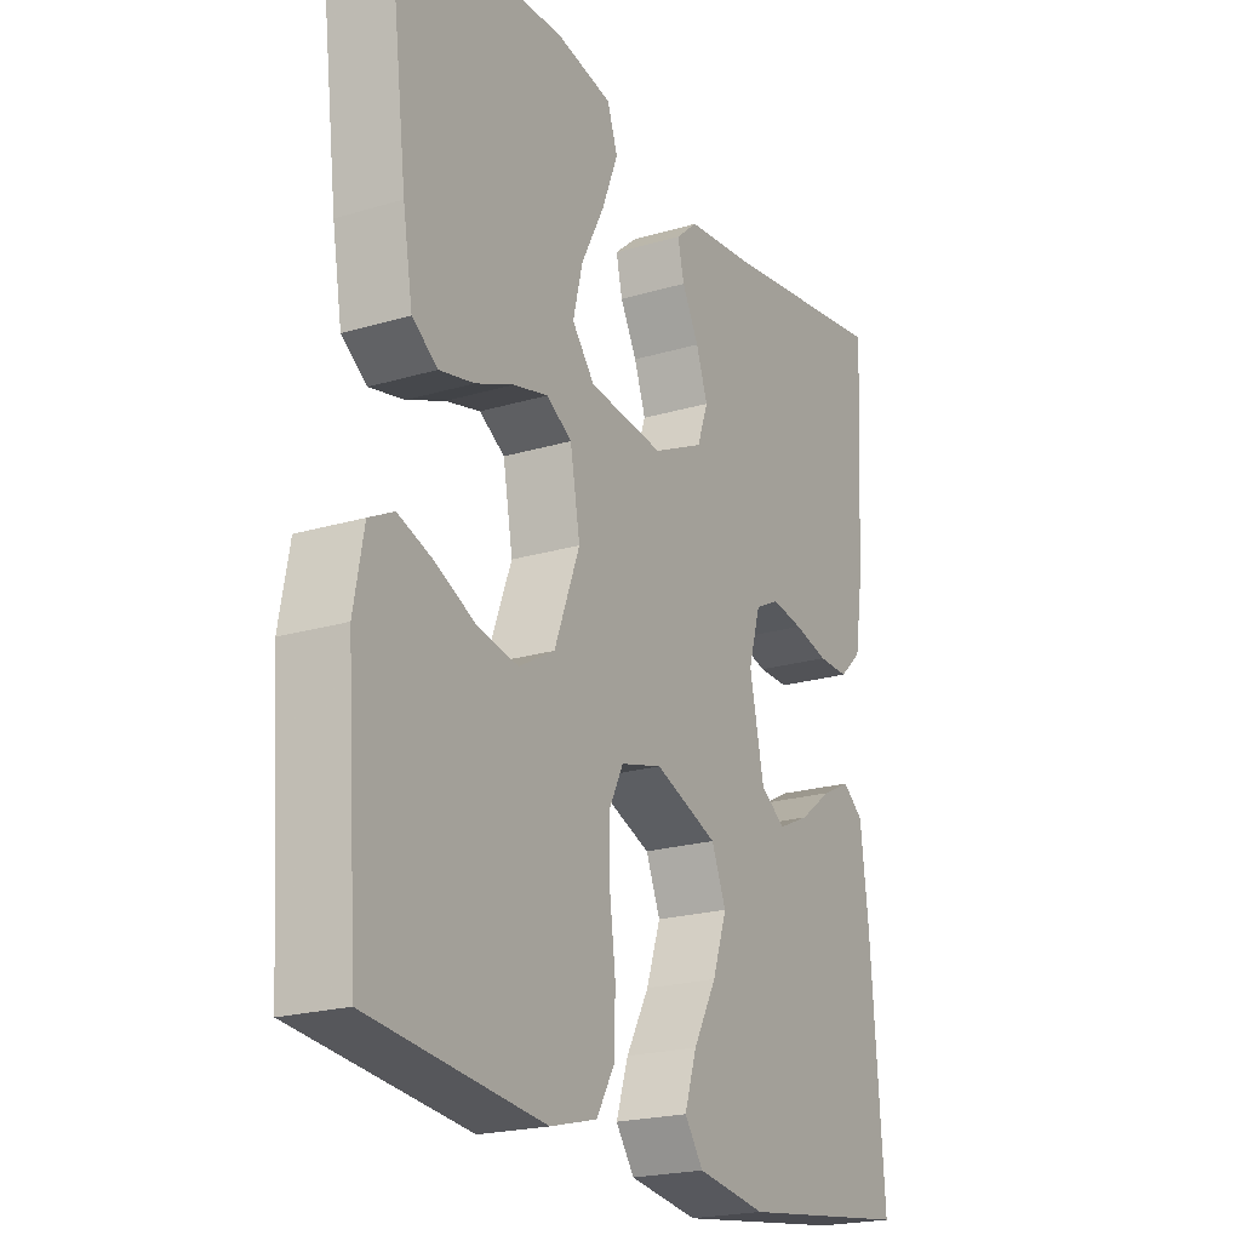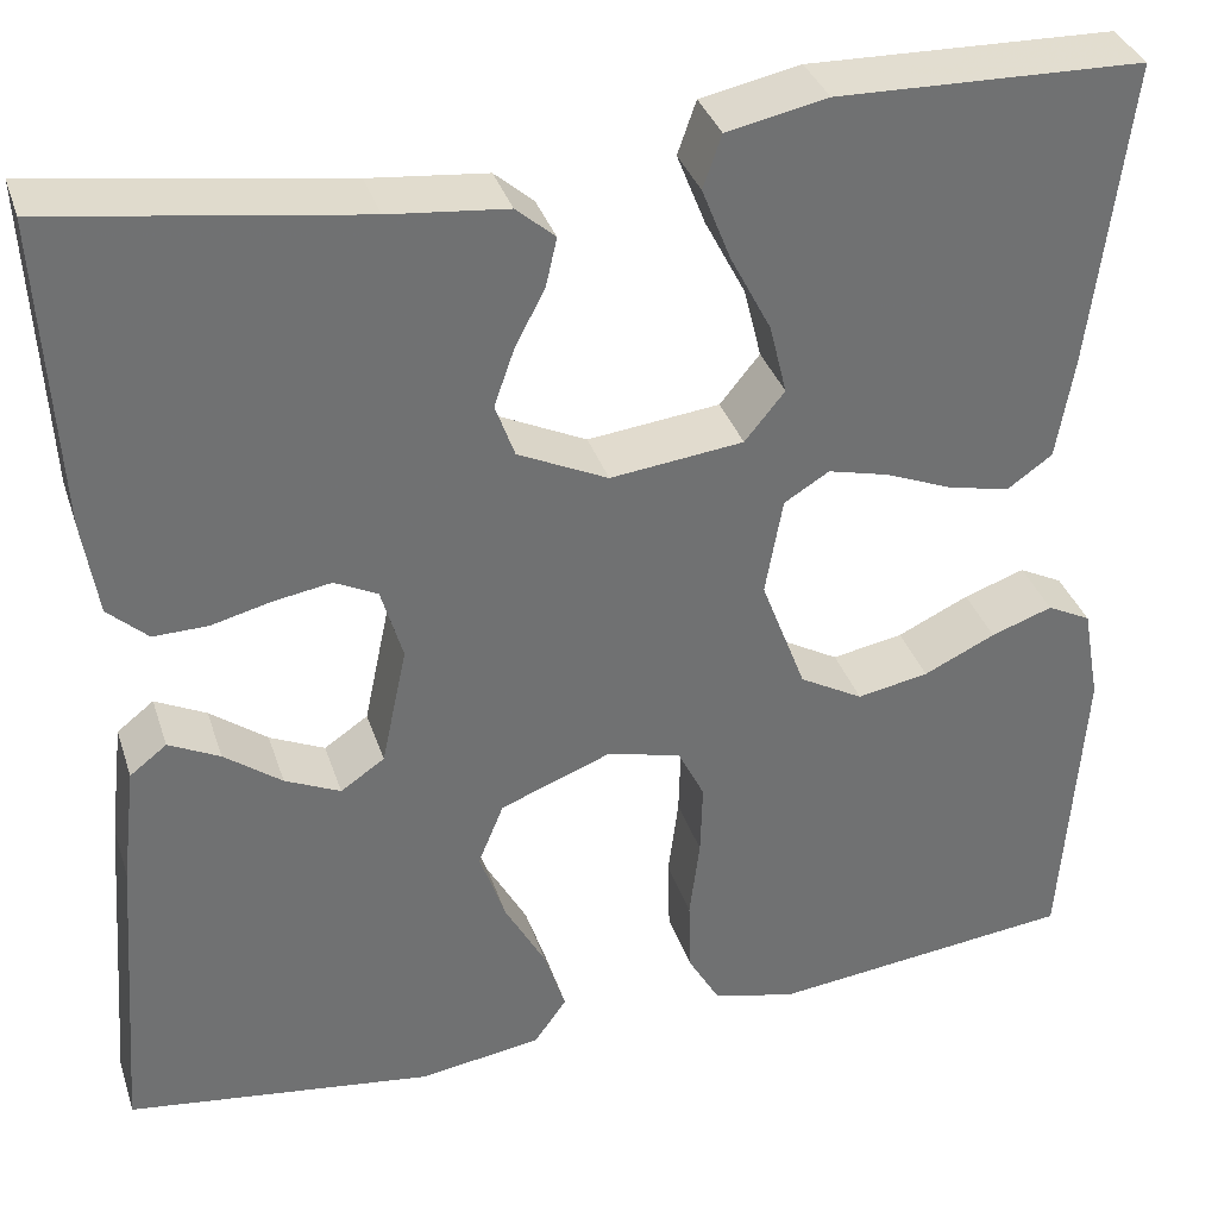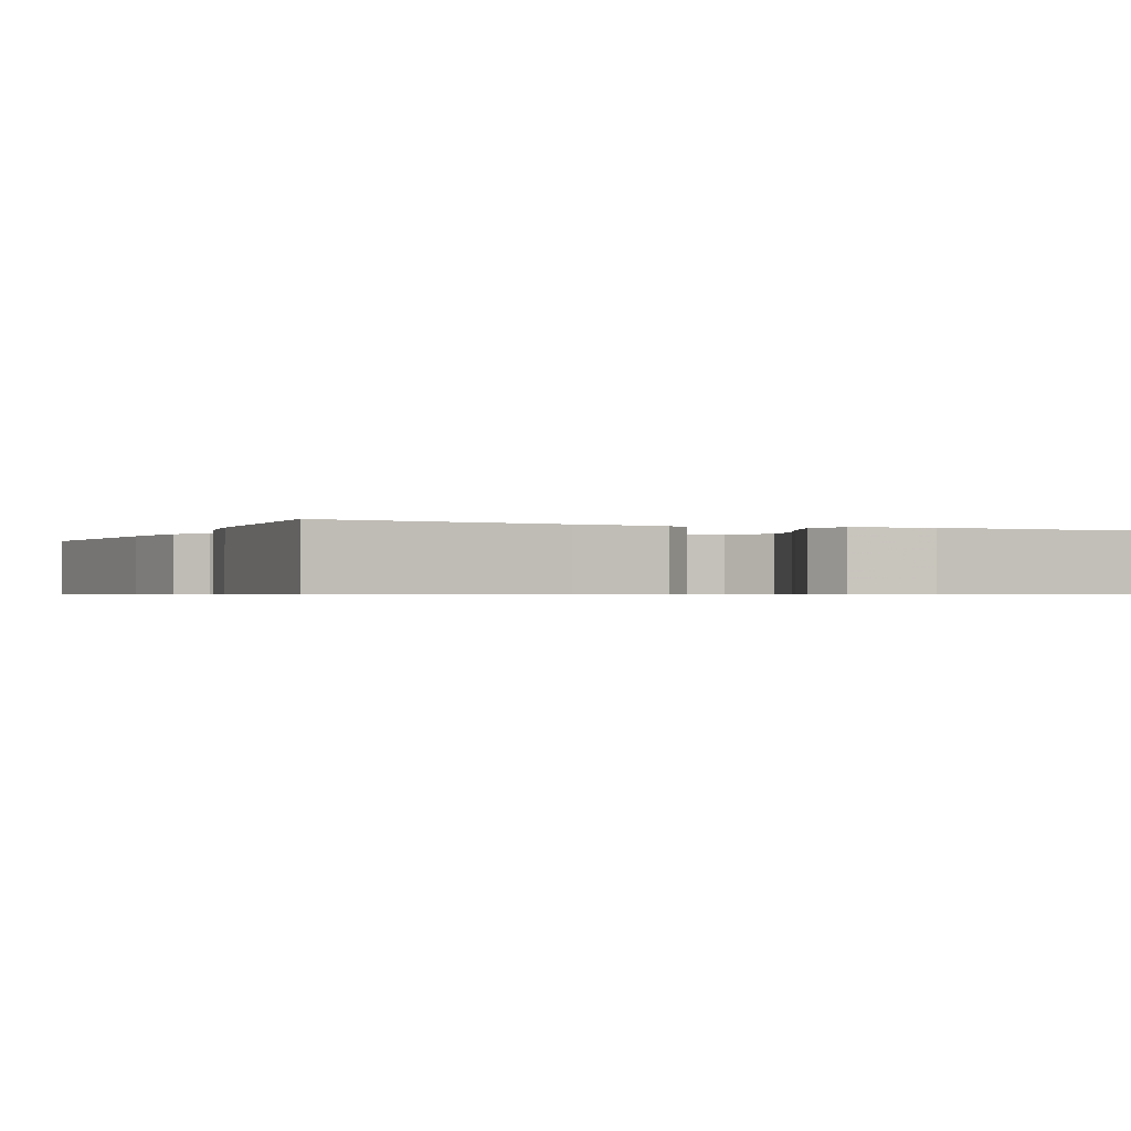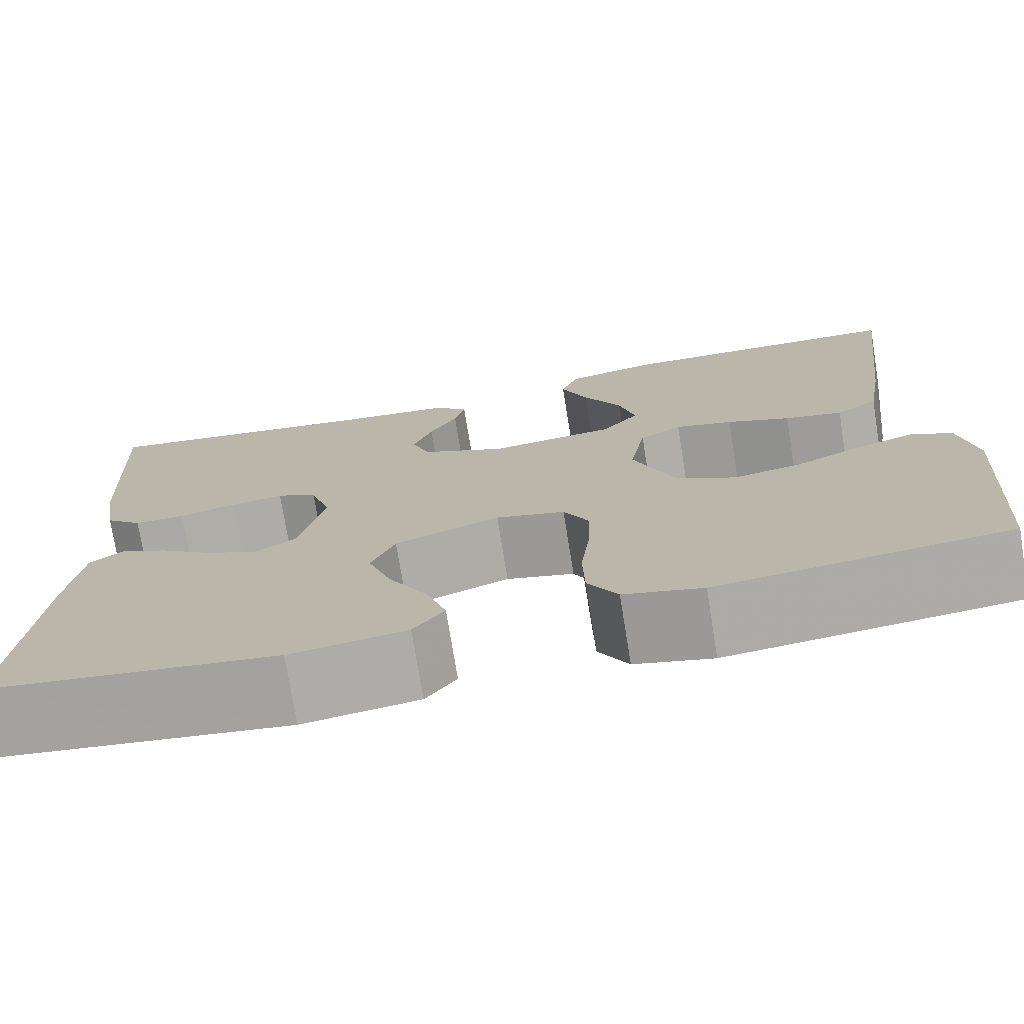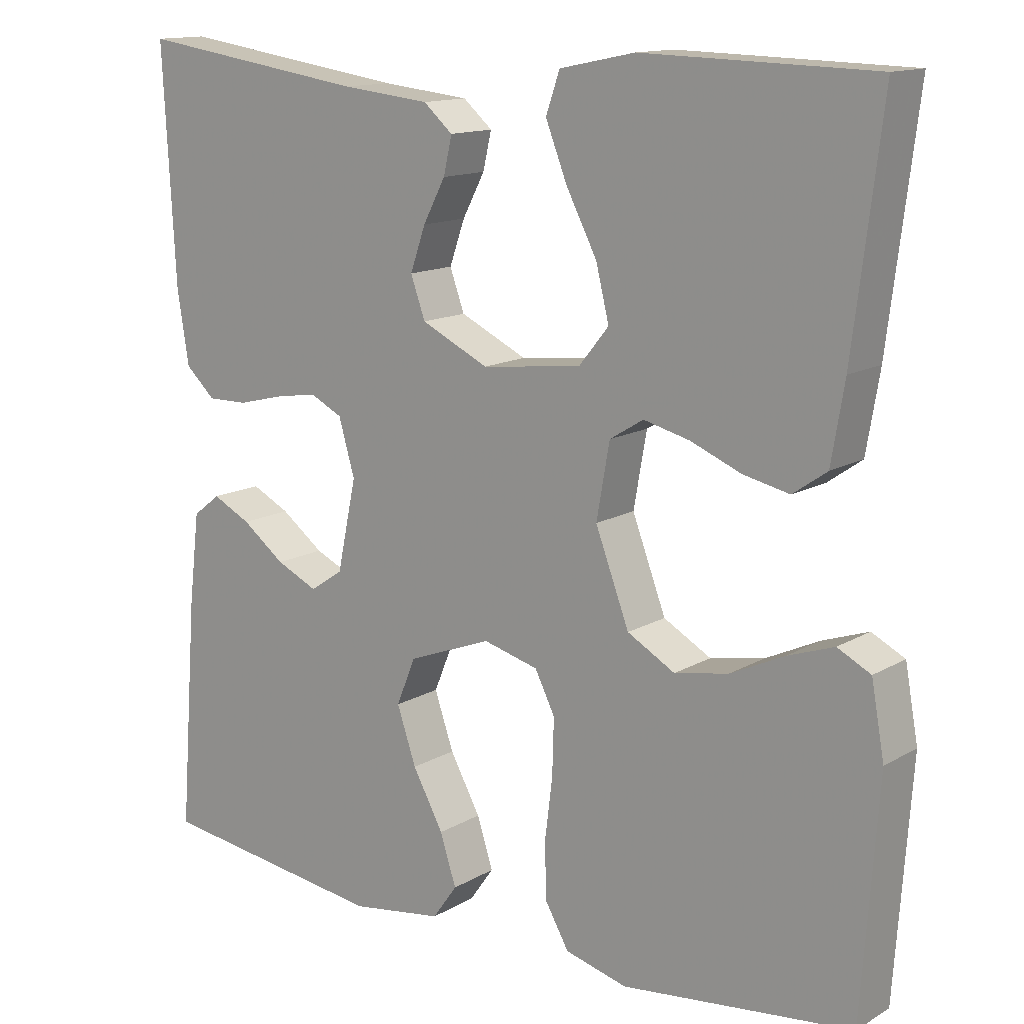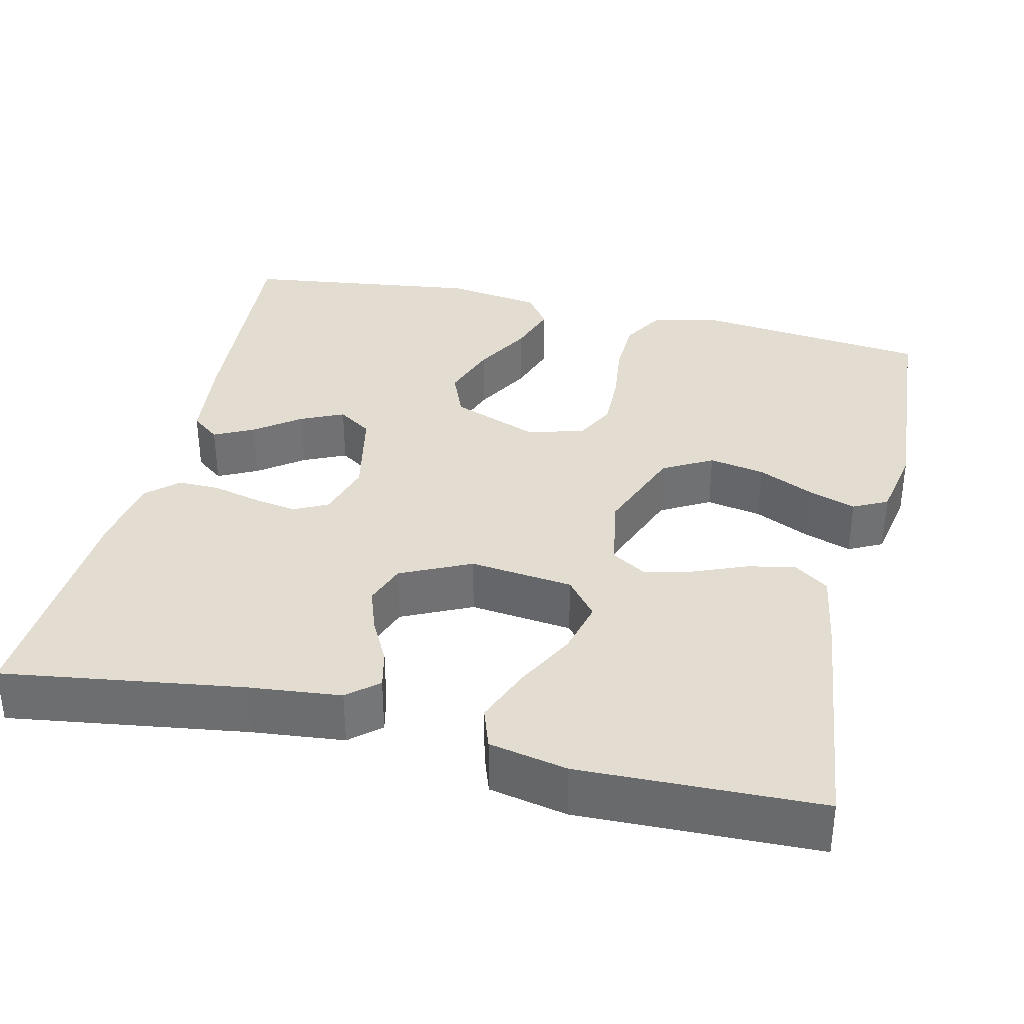
<metadata>
{"format":"obj","ext":"obj","renderer":"f3d","projection":"perspective","resolution":1024,"background":"white","views":[{"elev":-21.4,"azim":118.0,"up":"+Z"},{"elev":35.1,"azim":-17.1,"up":"+Z"},{"elev":-0.7,"azim":-24.8,"up":"+Y"},{"elev":-75.1,"azim":9.2,"up":"+Z"},{"elev":13.7,"azim":38.1,"up":"+Z"},{"elev":35.1,"azim":13.3,"up":"+Y"}]}
</metadata>
<code>
v -0.5 0.07 0.5
v -0.2 0.07 0.456
v -0.085 0.07 0.444
v -0.047 0.07 0.411
v -0.058 0.07 0.363
v -0.087 0.07 0.308
v -0.107 0.07 0.251
v -0.088 0.07 0.198
v 0 0.07 0.156
v 0.13 0.07 0.171
v 0.169 0.07 0.219
v 0.152 0.07 0.288
v 0.112 0.07 0.365
v 0.084 0.07 0.436
v 0.102 0.07 0.488
v 0.2 0.07 0.508
v 0.5 0.07 0.5
v 0.463 0.07 0.2
v 0.446 0.07 0.099
v 0.402 0.07 0.068
v 0.342 0.07 0.081
v 0.276 0.07 0.108
v 0.216 0.07 0.123
v 0.172 0.07 0.096
v 0.155 0.07 0
v 0.199 0.07 -0.116
v 0.261 0.07 -0.151
v 0.331 0.07 -0.138
v 0.401 0.07 -0.105
v 0.461 0.07 -0.084
v 0.504 0.07 -0.106
v 0.521 0.07 -0.2
v 0.5 0.07 -0.5
v 0.2 0.07 -0.534
v 0.119 0.07 -0.513
v 0.088 0.07 -0.459
v 0.086 0.07 -0.386
v 0.096 0.07 -0.306
v 0.098 0.07 -0.234
v 0.072 0.07 -0.182
v 0 0.07 -0.163
v -0.109 0.07 -0.205
v -0.134 0.07 -0.266
v -0.109 0.07 -0.339
v -0.069 0.07 -0.412
v -0.048 0.07 -0.477
v -0.08 0.07 -0.522
v -0.2 0.07 -0.54
v -0.5 0.07 -0.5
v -0.477 0.07 -0.2
v -0.463 0.07 -0.083
v -0.427 0.07 -0.055
v -0.377 0.07 -0.08
v -0.321 0.07 -0.122
v -0.267 0.07 -0.147
v -0.224 0.07 -0.118
v -0.199 0.07 0
v -0.22 0.07 0.072
v -0.262 0.07 0.093
v -0.317 0.07 0.084
v -0.377 0.07 0.069
v -0.43 0.07 0.068
v -0.469 0.07 0.104
v -0.484 0.07 0.2
v -0.5 0 0.5
v -0.2 0 0.456
v -0.085 0 0.444
v -0.047 0 0.411
v -0.058 0 0.363
v -0.087 0 0.308
v -0.107 0 0.251
v -0.088 0 0.198
v 0 0 0.156
v 0.13 0 0.171
v 0.169 0 0.219
v 0.152 0 0.288
v 0.112 0 0.365
v 0.084 0 0.436
v 0.102 0 0.488
v 0.2 0 0.508
v 0.5 0 0.5
v 0.463 0 0.2
v 0.446 0 0.099
v 0.402 0 0.068
v 0.342 0 0.081
v 0.276 0 0.108
v 0.216 0 0.123
v 0.172 0 0.096
v 0.155 0 0
v 0.199 0 -0.116
v 0.261 0 -0.151
v 0.331 0 -0.138
v 0.401 0 -0.105
v 0.461 0 -0.084
v 0.504 0 -0.106
v 0.521 0 -0.2
v 0.5 0 -0.5
v 0.2 0 -0.534
v 0.119 0 -0.513
v 0.088 0 -0.459
v 0.086 0 -0.386
v 0.096 0 -0.306
v 0.098 0 -0.234
v 0.072 0 -0.182
v 0 0 -0.163
v -0.109 0 -0.205
v -0.134 0 -0.266
v -0.109 0 -0.339
v -0.069 0 -0.412
v -0.048 0 -0.477
v -0.08 0 -0.522
v -0.2 0 -0.54
v -0.5 0 -0.5
v -0.477 0 -0.2
v -0.463 0 -0.083
v -0.427 0 -0.055
v -0.377 0 -0.08
v -0.321 0 -0.122
v -0.267 0 -0.147
v -0.224 0 -0.118
v -0.199 0 0
v -0.22 0 0.072
v -0.262 0 0.093
v -0.317 0 0.084
v -0.377 0 0.069
v -0.43 0 0.068
v -0.469 0 0.104
v -0.484 0 0.2
f 64 1 2
f 63 64 2
f 62 63 2
f 61 62 2
f 60 61 2
f 4 5 6
f 3 4 6
f 2 3 6
f 60 2 6
f 59 60 6
f 58 59 6 7
f 57 58 7 8
f 56 57 8 9
f 52 53 54
f 51 52 54
f 50 51 54
f 49 50 54
f 48 49 54
f 47 48 54
f 46 47 54
f 45 46 54
f 44 45 54
f 43 44 54 55
f 42 43 55 56
f 36 37 38
f 35 36 38
f 34 35 38
f 33 34 38
f 32 33 38
f 31 32 38
f 30 31 38
f 29 30 38
f 28 29 38
f 27 28 38 39
f 26 27 39 40
f 20 21 22
f 19 20 22
f 18 19 22
f 17 18 22
f 16 17 22
f 15 16 22
f 14 15 22
f 13 14 22
f 12 13 22
f 11 12 22 23
f 10 11 23 24
f 10 24 25
f 9 10 25
f 56 9 25
f 42 56 25
f 41 42 25
f 25 26 40 41
f 66 65 128
f 66 128 127
f 66 127 126
f 66 126 125
f 66 125 124
f 70 69 68
f 70 68 67
f 70 67 66
f 70 66 124
f 70 124 123
f 71 70 123 122
f 72 71 122 121
f 73 72 121 120
f 118 117 116
f 118 116 115
f 118 115 114
f 118 114 113
f 118 113 112
f 118 112 111
f 118 111 110
f 118 110 109
f 118 109 108
f 119 118 108 107
f 120 119 107 106
f 102 101 100
f 102 100 99
f 102 99 98
f 102 98 97
f 102 97 96
f 102 96 95
f 102 95 94
f 102 94 93
f 102 93 92
f 103 102 92 91
f 104 103 91 90
f 86 85 84
f 86 84 83
f 86 83 82
f 86 82 81
f 86 81 80
f 86 80 79
f 86 79 78
f 86 78 77
f 86 77 76
f 87 86 76 75
f 88 87 75 74
f 89 88 74
f 89 74 73
f 89 73 120
f 89 120 106
f 89 106 105
f 105 104 90 89
f 1 65 66 2
f 2 66 67 3
f 3 67 68 4
f 4 68 69 5
f 5 69 70 6
f 6 70 71 7
f 7 71 72 8
f 8 72 73 9
f 9 73 74 10
f 10 74 75 11
f 11 75 76 12
f 12 76 77 13
f 13 77 78 14
f 14 78 79 15
f 15 79 80 16
f 16 80 81 17
f 17 81 82 18
f 18 82 83 19
f 19 83 84 20
f 20 84 85 21
f 21 85 86 22
f 22 86 87 23
f 23 87 88 24
f 24 88 89 25
f 25 89 90 26
f 26 90 91 27
f 27 91 92 28
f 28 92 93 29
f 29 93 94 30
f 30 94 95 31
f 31 95 96 32
f 32 96 97 33
f 33 97 98 34
f 34 98 99 35
f 35 99 100 36
f 36 100 101 37
f 37 101 102 38
f 38 102 103 39
f 39 103 104 40
f 40 104 105 41
f 41 105 106 42
f 42 106 107 43
f 43 107 108 44
f 44 108 109 45
f 45 109 110 46
f 46 110 111 47
f 47 111 112 48
f 48 112 113 49
f 49 113 114 50
f 50 114 115 51
f 51 115 116 52
f 52 116 117 53
f 53 117 118 54
f 54 118 119 55
f 55 119 120 56
f 56 120 121 57
f 57 121 122 58
f 58 122 123 59
f 59 123 124 60
f 60 124 125 61
f 61 125 126 62
f 62 126 127 63
f 63 127 128 64
f 64 128 65 1

</code>
